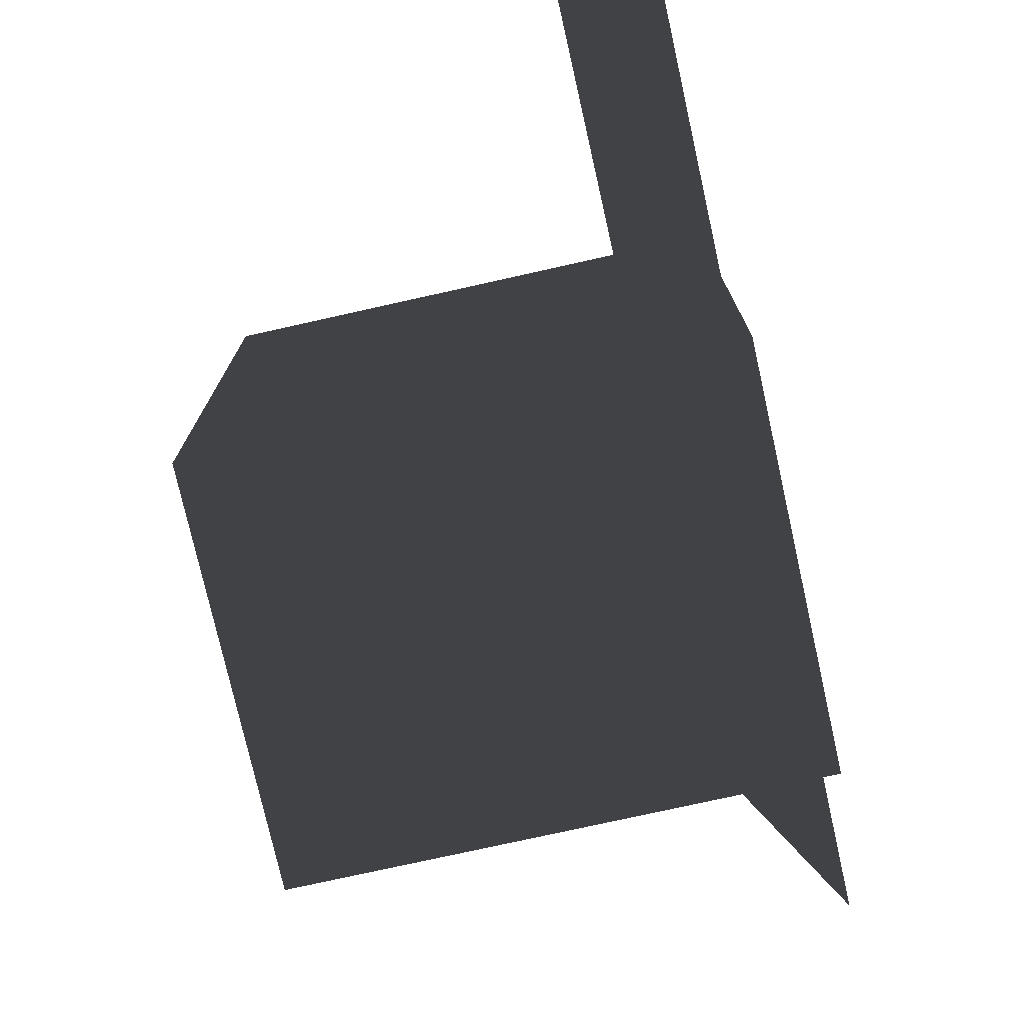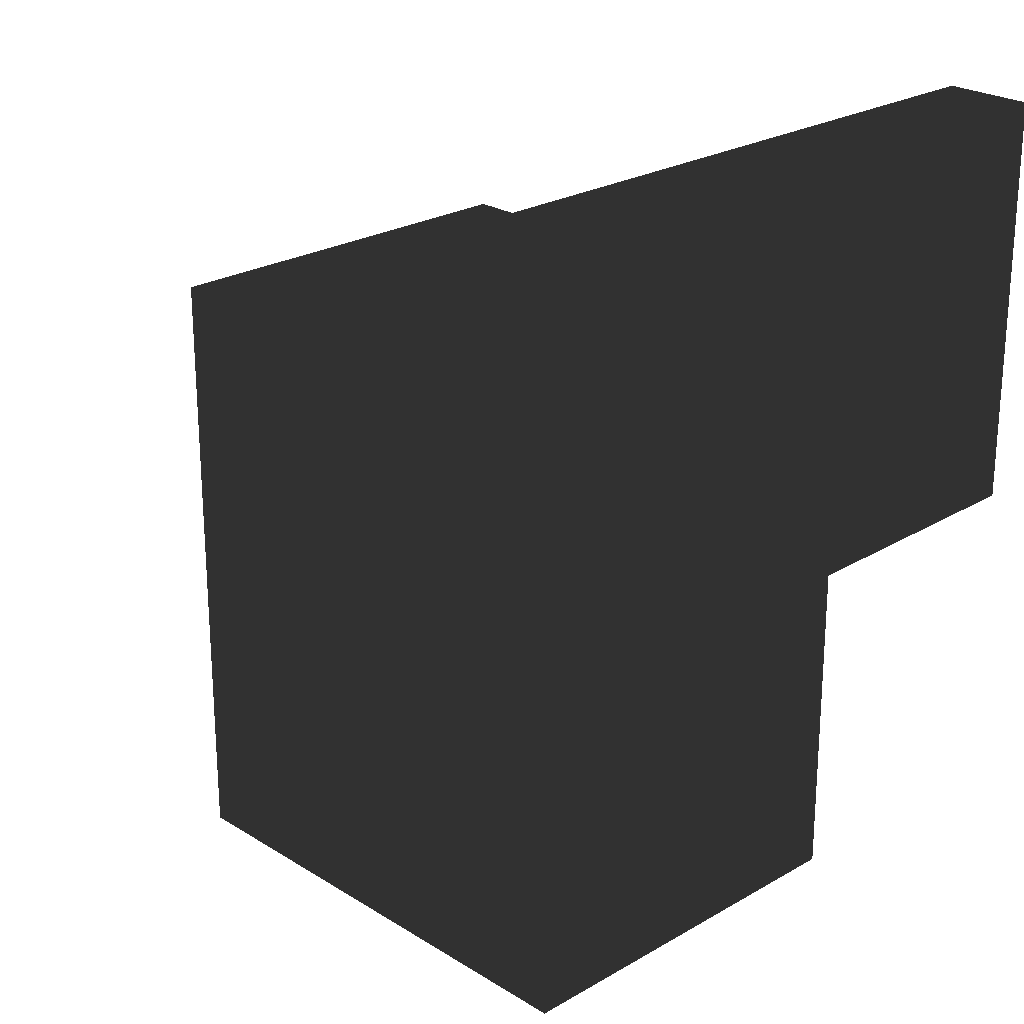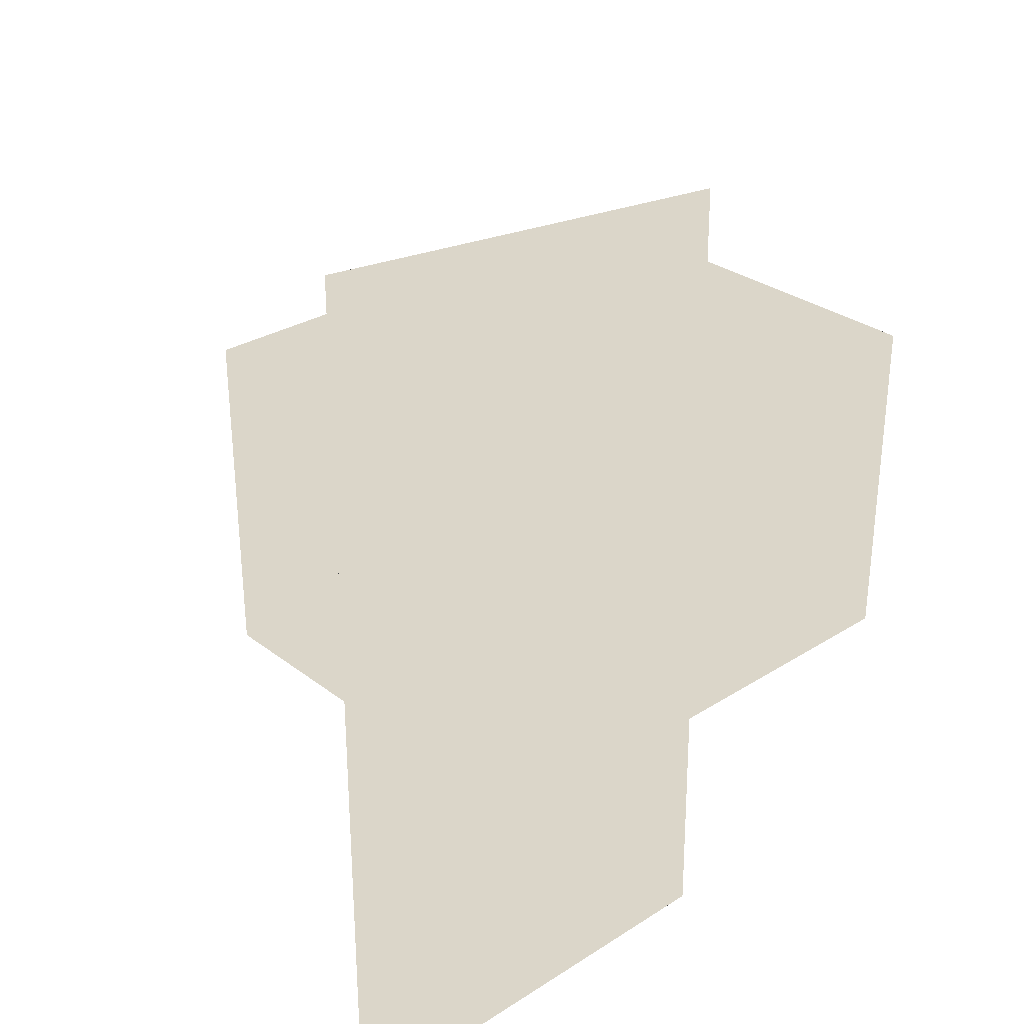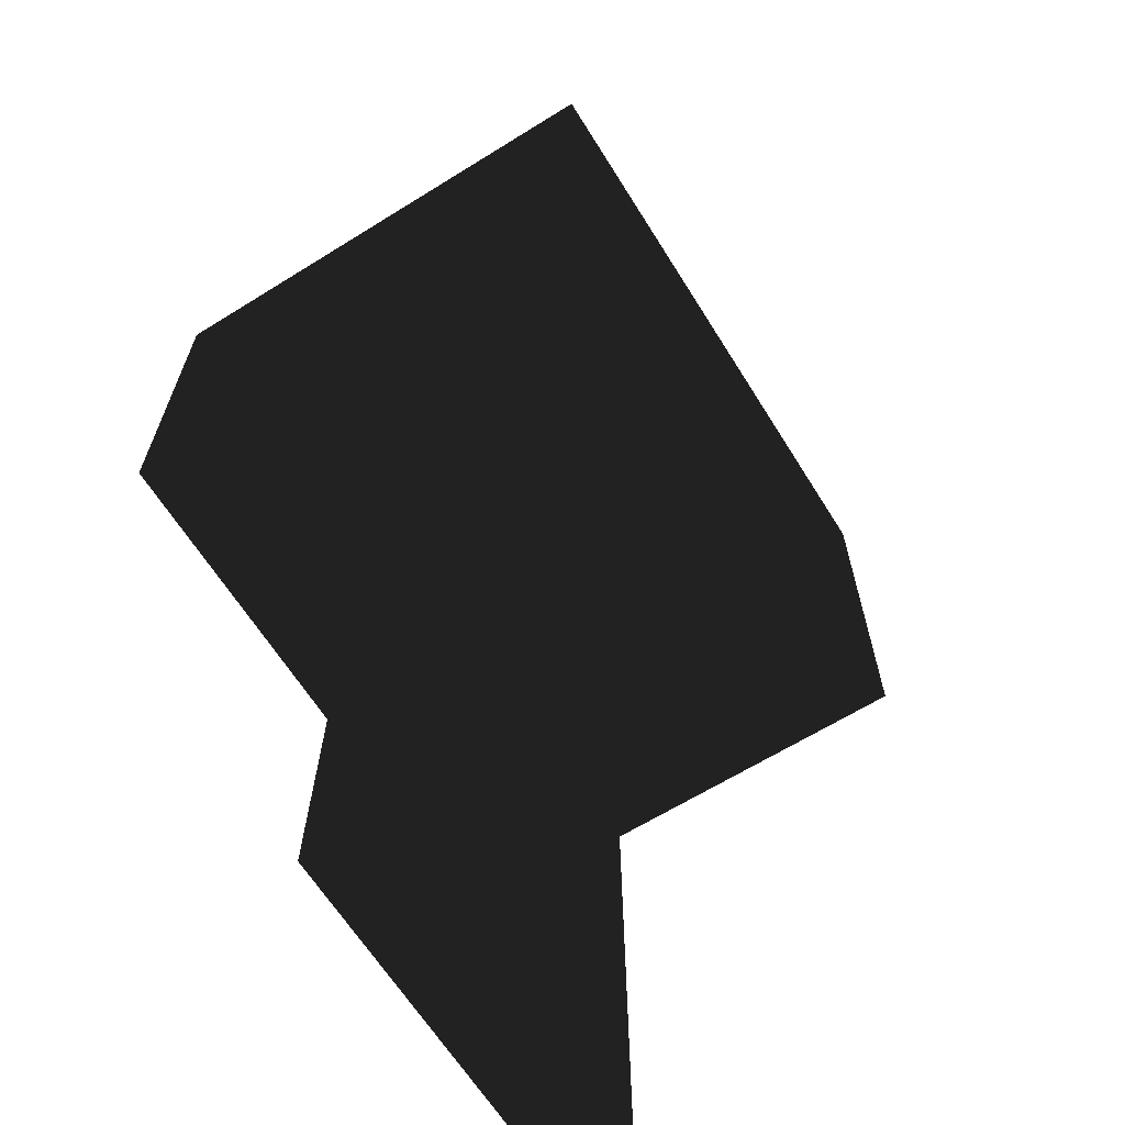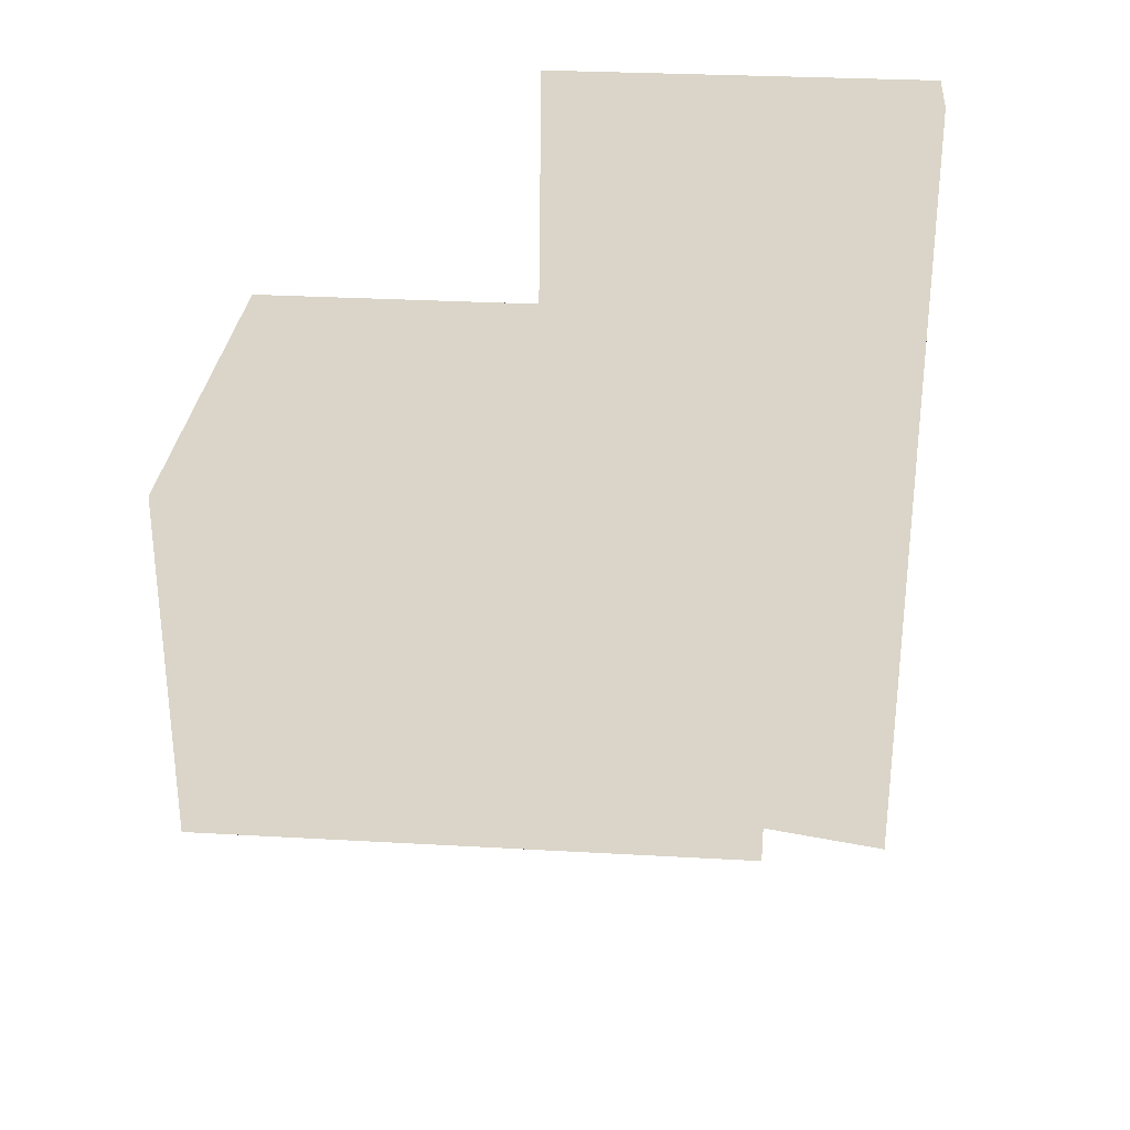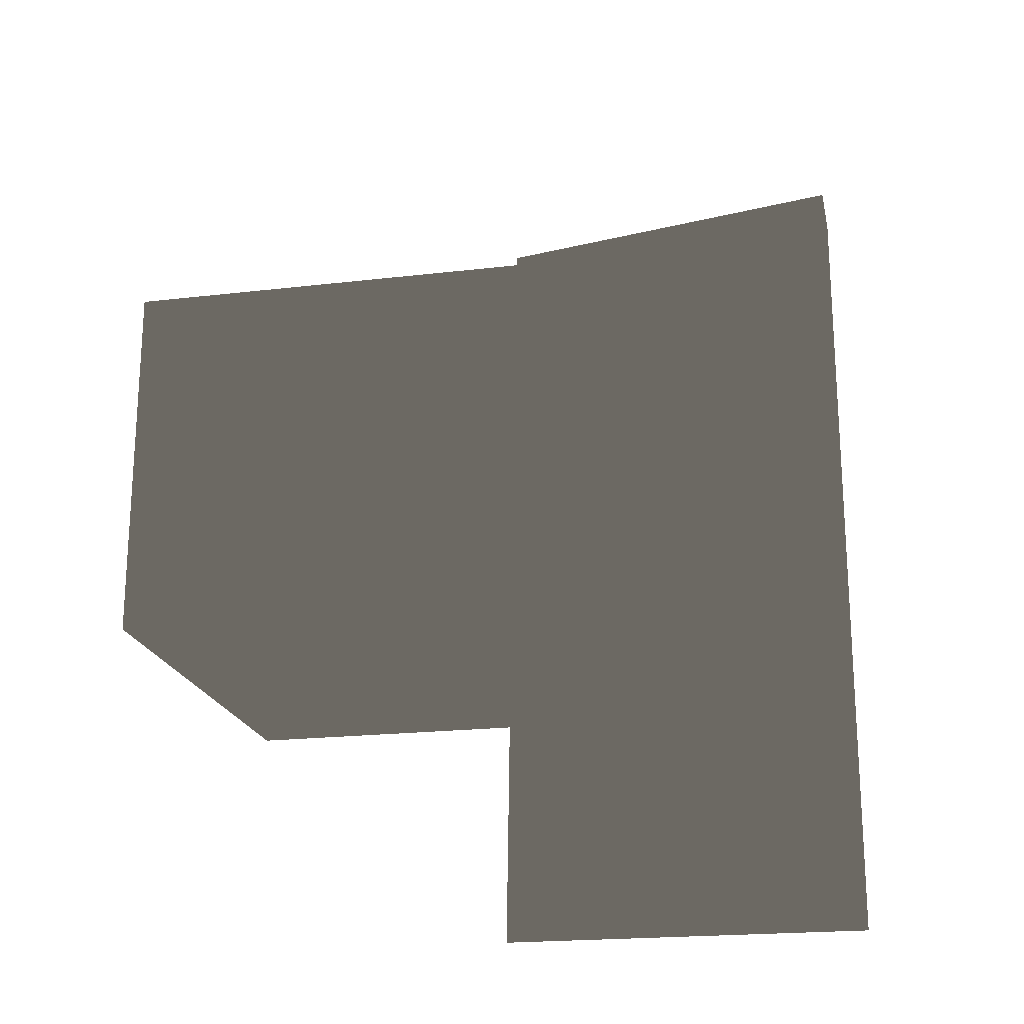
<metadata>
{"format":"obj","ext":"obj","renderer":"f3d","projection":"perspective","resolution":1024,"background":"white","views":[{"elev":-75.8,"azim":-167.4,"up":"+Y"},{"elev":24.2,"azim":-134.0,"up":"+Y"},{"elev":30.0,"azim":-132.4,"up":"+Z"},{"elev":-64.6,"azim":32.0,"up":"+Z"},{"elev":29.4,"azim":94.8,"up":"+Z"},{"elev":-20.5,"azim":102.1,"up":"+Z"}]}
</metadata>
<code>
v -210 651 -732.2
v -316.9 651 -732.2
v -316.9 149 -732.2
v -316.9 164.4 338.3
v -316.9 651 338.3
v -213.3 651 338.3
f 3 2 1
f 6 5 4
f 4 5 2 3
f 2 5 6 1
f 4 3 1 6
v 250.9 -215.7 -422.1
v 250.9 471.7 -422.1
v -210 471.7 -422.1
v -316.9 328.3 -422.1
v -316.9 -215.7 -422.1
v 250.9 -215.7 28.18
v 250.9 471.7 28.18
v -316.9 -215.7 28.18
v -316.9 332.7 28.18
v -213.3 471.7 28.18
f 11 10 9 8 7
f 7 8 13 12
f 12 13 16 15 14
f 14 15 10 11
f 14 11 7 12
f 16 13 8 9
f 10 15 16 9

</code>
